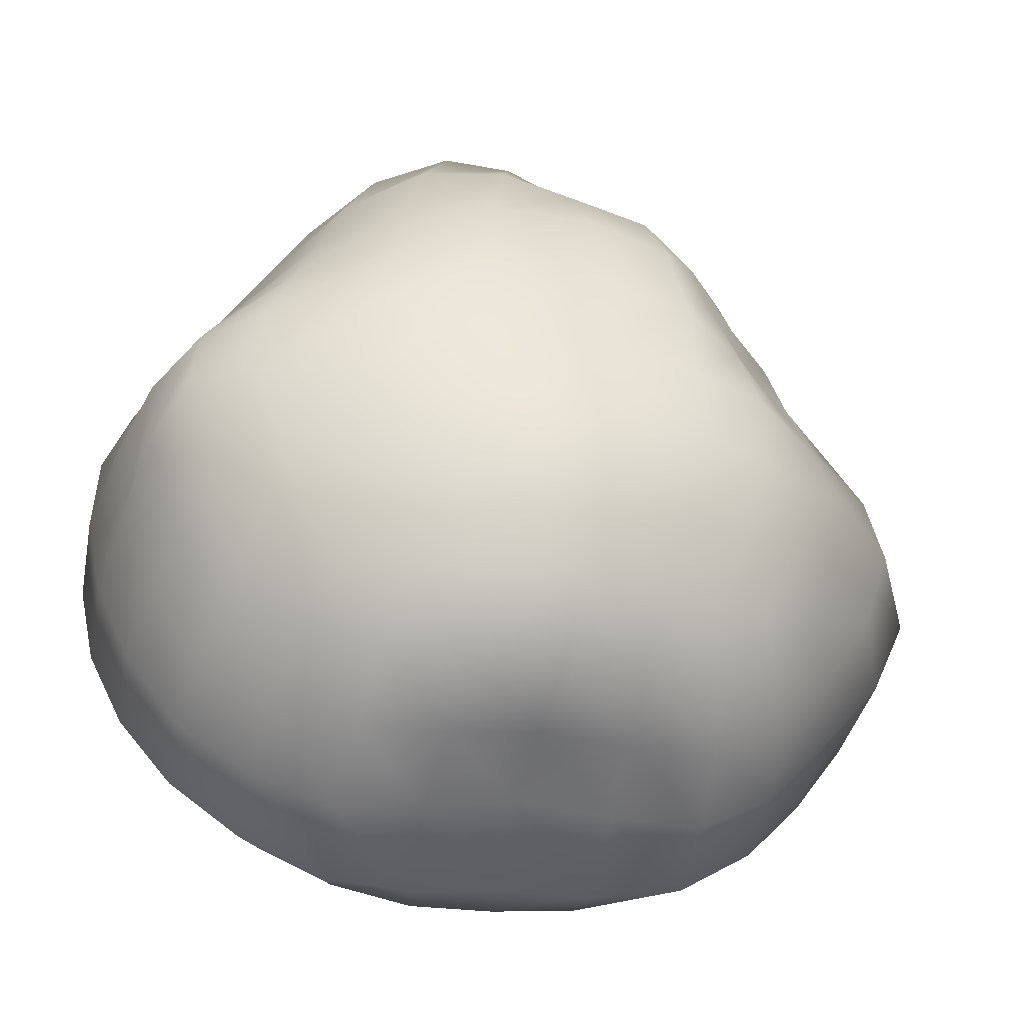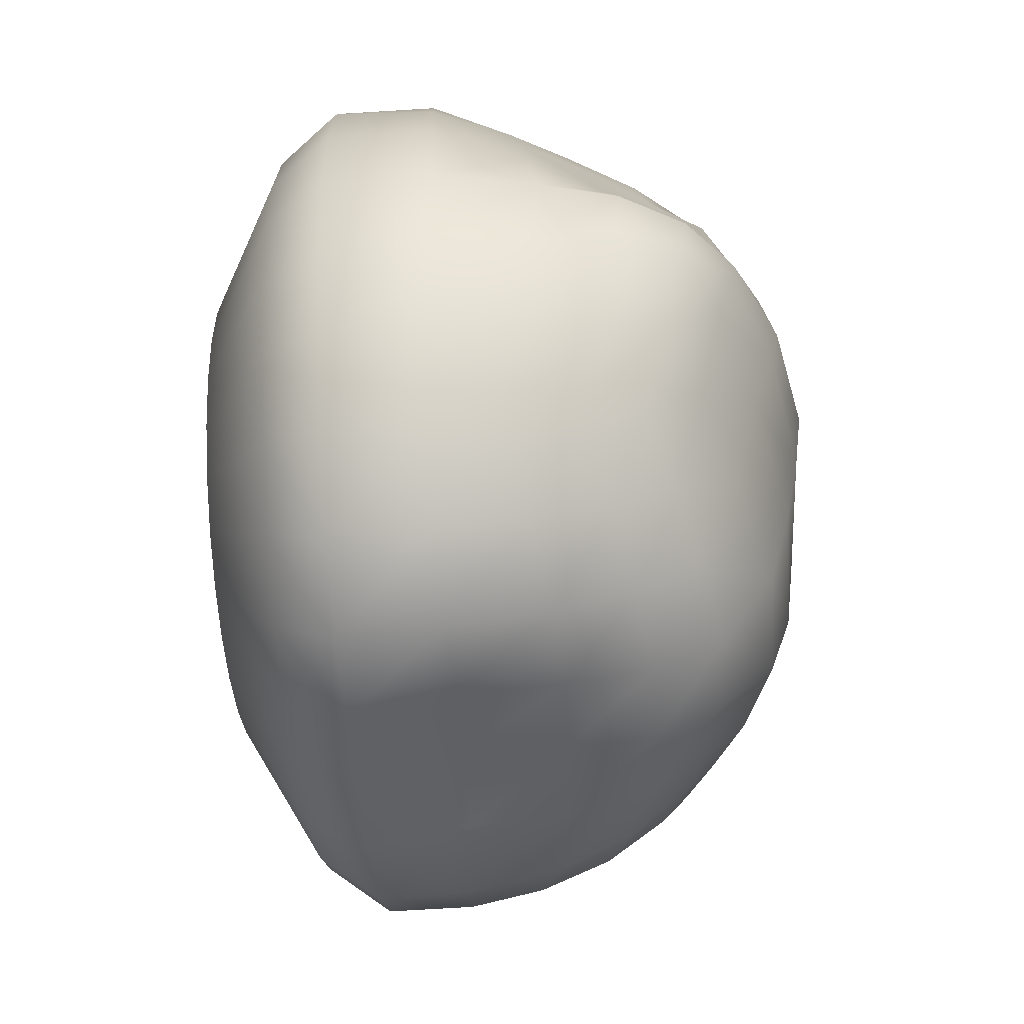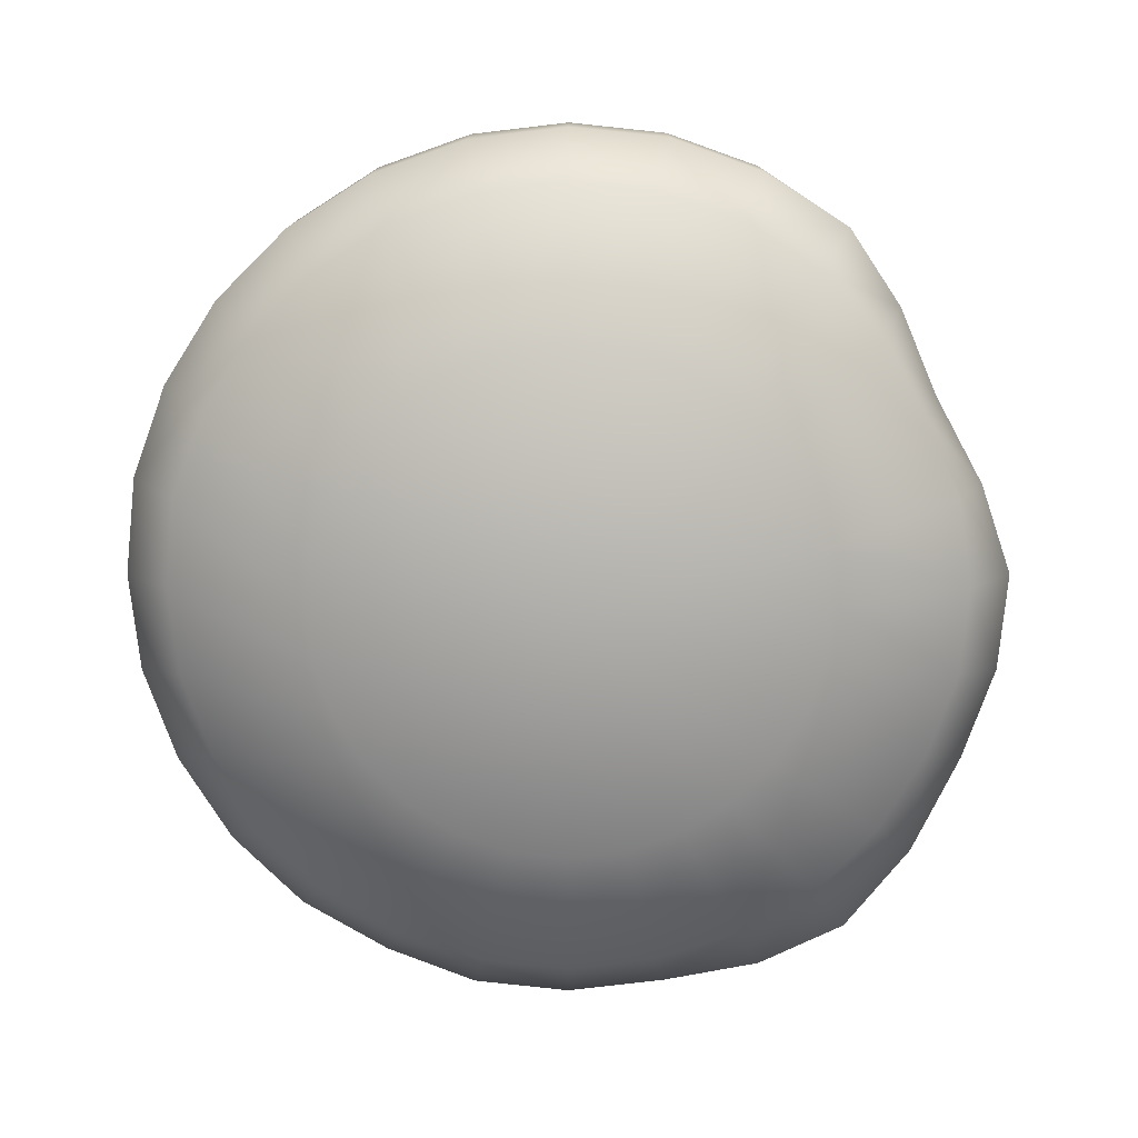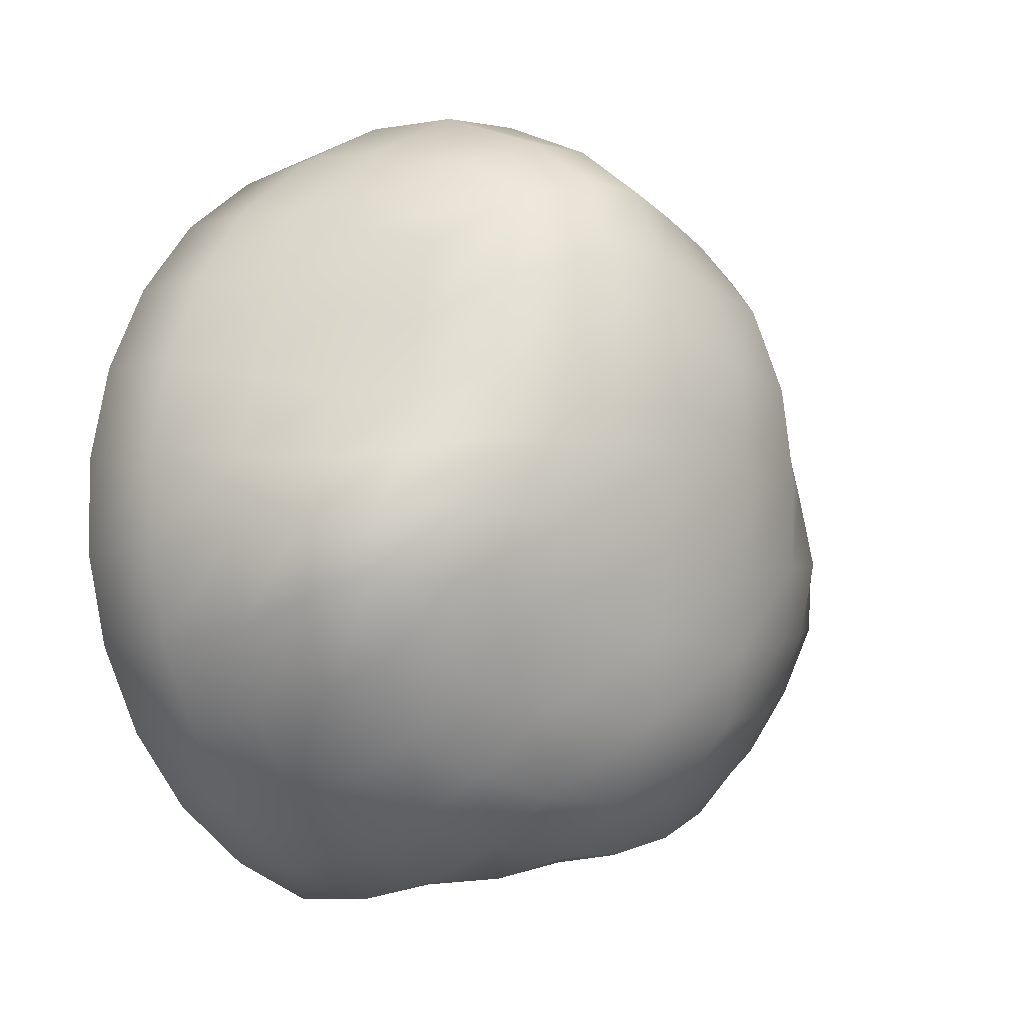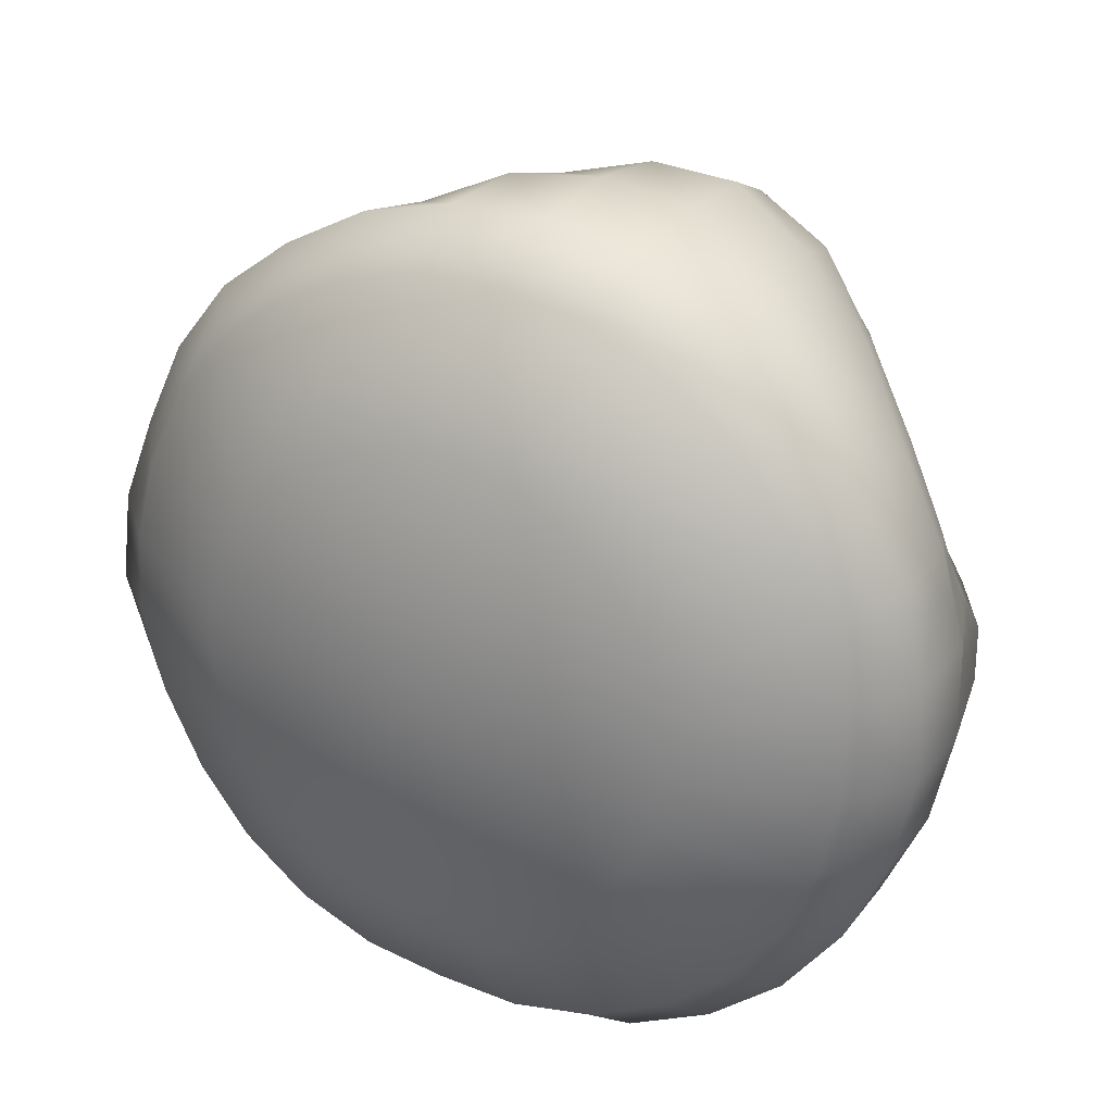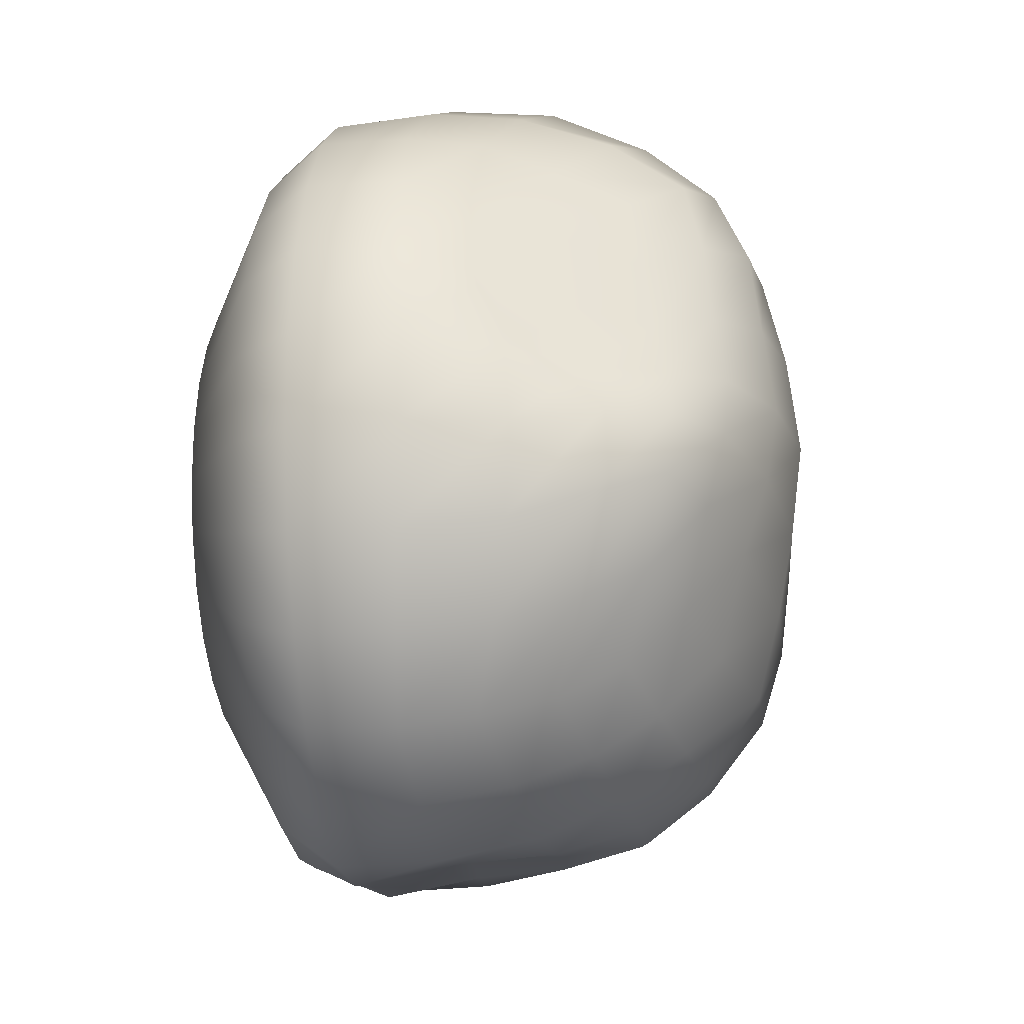
<metadata>
{"format":"obj","ext":"obj","renderer":"f3d","projection":"perspective","resolution":1024,"background":"white","views":[{"elev":-48.4,"azim":169.3,"up":"+Z"},{"elev":-54.8,"azim":94.4,"up":"+Z"},{"elev":-77.8,"azim":122.2,"up":"+Y"},{"elev":-6.0,"azim":135.8,"up":"+Z"},{"elev":25.9,"azim":28.5,"up":"+Z"},{"elev":-18.8,"azim":97.7,"up":"+Z"}]}
</metadata>
<code>
o Cube
v -0.917 1.054 0.8958
v -1.013 0.9758 -0.9856
v 0.9556 1.032 0.9995
v 1.043 1 -0.968
v -1.22 -0.198 1.215
v -1.223 0.1521 1.141
v -1.187 0.4516 1.044
v -1.092 0.7583 0.9704
v -0.9392 1.134 0.638
v -0.9896 1.153 0.3373
v -1.092 1.172 0.07573
v -1.176 1.201 -0.1782
v -1.185 1.177 -0.4483
v -1.12 1.087 -0.7244
v -1.108 0.7371 -1.108
v -1.182 0.4516 -1.182
v -1.22 0.1521 -1.22
v -1.22 -0.198 -1.22
v -0.7794 1.068 -1.076
v -0.5233 1.161 -1.146
v -0.2208 1.234 -1.198
v 0.1178 1.247 -1.216
v 0.4524 1.181 -1.176
v 0.753 1.099 -1.095
v 1.115 0.7377 -1.104
v 1.182 0.4516 -1.182
v 1.22 0.1521 -1.22
v 1.22 -0.198 -1.22
v 1.239 1.105 -0.6397
v 1.368 1.182 -0.3153
v 1.348 1.212 -0.07147
v 1.242 1.188 0.1382
v 1.138 1.133 0.3776
v 1.059 1.074 0.6738
v 1.078 0.7389 1.098
v 1.179 0.4541 1.188
v 1.22 0.1522 1.22
v 1.22 -0.198 1.22
v 0.6873 1.238 1.19
v 0.3846 1.353 1.282
v 0.1028 1.344 1.29
v -0.1654 1.271 1.242
v -0.4276 1.225 1.161
v -0.6878 1.183 1.038
v 0.9635 1.226 -0.7319
v 1.106 1.323 -0.3652
v 1.097 1.395 -0.07082
v 0.9946 1.412 0.187
v 0.9141 1.355 0.4891
v 0.8145 1.318 0.8471
v 0.5982 1.335 -0.8302
v 0.7242 1.443 -0.4432
v 0.7005 1.544 -0.1253
v 0.6367 1.589 0.1918
v 0.5922 1.541 0.5561
v 0.4959 1.492 0.9448
v 0.1597 1.465 -0.8895
v 0.2279 1.561 -0.5495
v 0.2397 1.628 -0.2033
v 0.2169 1.676 0.1728
v 0.2064 1.629 0.5733
v 0.1537 1.538 0.9629
v -0.3045 1.46 -0.8819
v -0.2954 1.554 -0.5843
v -0.2523 1.597 -0.262
v -0.2338 1.642 0.1469
v -0.2039 1.627 0.5606
v -0.1799 1.493 0.9191
v -0.6438 1.339 -0.8286
v -0.6689 1.45 -0.532
v -0.65 1.523 -0.2174
v -0.6147 1.565 0.1466
v -0.5405 1.569 0.5122
v -0.4876 1.46 0.8567
v -0.8958 1.206 -0.7826
v -0.9457 1.328 -0.4849
v -0.9434 1.401 -0.1857
v -0.8628 1.393 0.1081
v -0.7641 1.386 0.4137
v -0.7175 1.338 0.7487
v 0 -0.8653 -0
v -0.6923 -0.749 0.6923
v -0.6923 -0.749 -0.6923
v 0.6923 -0.749 -0.6923
v 0.6923 -0.749 0.6923
v 0.5206 -0.749 0.8267
v 0.323 -0.749 0.9202
v 0.1095 -0.749 0.9682
v -0.1095 -0.749 0.9682
v -0.323 -0.749 0.9202
v -0.5206 -0.749 0.8267
v 0.8267 -0.749 -0.5206
v 0.9202 -0.749 -0.323
v 0.9682 -0.749 -0.1095
v 0.9682 -0.749 0.1095
v 0.9202 -0.749 0.323
v 0.8267 -0.749 0.5206
v -0.5206 -0.749 -0.8267
v -0.323 -0.749 -0.9202
v -0.1095 -0.749 -0.9682
v 0.1095 -0.749 -0.9682
v 0.9173 -0.198 1.457
v 0.5691 -0.1969 1.624
v 0.1929 -0.198 1.706
v -0.1929 -0.198 1.706
v -0.5693 -0.198 1.618
v -0.918 -0.198 1.437
v 0.9159 0.1995 1.489
v 0.5665 0.2353 1.683
v 0.1913 0.2373 1.744
v -0.1931 0.2221 1.702
v -0.5722 0.2095 1.534
v -0.9221 0.1859 1.315
v 0.8791 0.5737 1.457
v 0.5321 0.6713 1.651
v 0.176 0.6748 1.677
v -0.1864 0.6343 1.589
v -0.5519 0.5985 1.387
v -0.8897 0.5424 1.167
v 0.7931 0.9399 1.356
v 0.4568 1.067 1.494
v 0.1337 1.065 1.504
v -0.1801 0.9849 1.434
v -0.4977 0.9433 1.283
v -0.8037 0.8904 1.099
v 0.323 -0.749 -0.9202
v 0.5206 -0.749 -0.8267
v -0.8267 -0.749 0.5206
v -0.9202 -0.749 0.323
v -0.9682 -0.749 0.1095
v -0.9682 -0.749 -0.1095
v -0.9202 -0.749 -0.323
v -0.8267 -0.749 -0.5206
v -1.297 -0.4429 -0.8167
v -1.454 -0.4429 -0.504
v -1.546 -0.4429 -0.1645
v -1.529 -0.4429 0.1745
v 1.457 -0.198 -0.9173
v 1.622 -0.198 -0.5692
v 1.706 -0.198 -0.1929
v 1.706 -0.198 0.1929
v 1.622 -0.198 0.5692
v 1.457 -0.198 0.9173
v 1.457 0.1859 -0.9173
v 1.622 0.2095 -0.5692
v 1.706 0.2215 -0.1929
v 1.704 0.2204 0.1908
v 1.609 0.2044 0.5565
v 1.454 0.185 0.9147
v 1.392 0.539 -0.8795
v 1.553 0.6008 -0.5268
v 1.623 0.6268 -0.1705
v 1.57 0.5985 0.1398
v 1.473 0.5529 0.4719
v 1.34 0.513 0.8323
v 1.329 0.8526 -0.774
v 1.492 0.9324 -0.4168
v 1.514 0.9531 -0.1179
v 1.405 0.9141 0.1175
v 1.299 0.8525 0.3986
v 1.205 0.7992 0.7426
v -1.444 -0.4429 0.5068
v -1.297 -0.4429 0.8167
v 0.8167 -0.4429 -1.297
v 0.5068 -0.4429 -1.444
v 0.1746 -0.4432 -1.506
v -0.1641 -0.4437 -1.483
v -0.5039 -0.4432 -1.43
v -0.8167 -0.4429 -1.297
v 1.297 -0.4429 0.8167
v 1.444 -0.4429 0.5068
v 1.519 -0.4429 0.1718
v 1.519 -0.4429 -0.1718
v -0.9171 -0.198 -1.456
v -0.5526 -0.1997 -1.544
v -0.1635 -0.201 -1.569
v 0.2095 -0.1997 -1.629
v 0.5694 -0.198 -1.621
v 0.9173 -0.198 -1.457
v -0.9138 0.1856 -1.441
v -0.5369 0.2062 -1.471
v -0.1401 0.2162 -1.46
v 0.2253 0.2183 -1.556
v 0.5727 0.2091 -1.605
v 0.9173 0.1859 -1.457
v -0.8834 0.5383 -1.379
v -0.5289 0.5967 -1.44
v -0.156 0.6263 -1.461
v 0.202 0.6276 -1.519
v 0.5479 0.5984 -1.522
v 0.8847 0.5384 -1.385
v -0.8281 0.838 -1.257
v -0.5181 0.9152 -1.357
v -0.1809 0.9679 -1.41
v 0.1676 0.9648 -1.421
v 0.5067 0.9227 -1.368
v 0.8231 0.8471 -1.262
v 1.444 -0.4429 -0.5068
v 1.297 -0.4429 -0.8167
v -0.8167 -0.4429 1.297
v -0.5068 -0.4429 1.444
v -0.1718 -0.4429 1.519
v 0.1718 -0.4429 1.519
v 0.5068 -0.4429 1.444
v 0.8167 -0.4429 1.297
v 1.086 -0.4429 1.086
v 1.086 -0.4429 -1.086
v -1.086 -0.4429 -1.086
v -1.086 -0.4429 1.086
v -1.457 -0.198 0.9173
v -1.622 -0.198 0.5694
v -1.765 -0.198 0.2086
v -1.811 -0.198 -0.165
v -1.68 -0.198 -0.5535
v -1.458 -0.198 -0.9171
v -1.457 0.1859 0.9113
v -1.634 0.2095 0.5725
v -1.821 0.2215 0.2235
v -1.894 0.2215 -0.1429
v -1.737 0.2095 -0.5386
v -1.469 0.1859 -0.914
v -1.379 0.5356 0.8531
v -1.503 0.5873 0.5326
v -1.644 0.6227 0.1926
v -1.701 0.6293 -0.1575
v -1.59 0.5985 -0.5298
v -1.389 0.5384 -0.8835
v -1.176 0.8472 0.7507
v -1.24 0.8868 0.4304
v -1.333 0.9219 0.1172
v -1.409 0.9517 -0.182
v -1.371 0.9227 -0.5059
v -1.262 0.847 -0.8231
f 233 14 2 15
f 197 24 4 25
f 161 34 3 35
f 125 44 1 8
f 80 9 1 44
f 34 50 39 3
f 50 56 40 39
f 56 62 41 40
f 62 68 42 41
f 68 74 43 42
f 74 80 44 43
f 4 24 45 29
f 29 45 46 30
f 30 46 47 31
f 31 47 48 32
f 32 48 49 33
f 33 49 50 34
f 24 23 51 45
f 45 51 52 46
f 46 52 53 47
f 47 53 54 48
f 48 54 55 49
f 49 55 56 50
f 23 22 57 51
f 51 57 58 52
f 52 58 59 53
f 53 59 60 54
f 54 60 61 55
f 55 61 62 56
f 22 21 63 57
f 57 63 64 58
f 58 64 65 59
f 59 65 66 60
f 60 66 67 61
f 61 67 68 62
f 21 20 69 63
f 63 69 70 64
f 64 70 71 65
f 65 71 72 66
f 66 72 73 67
f 67 73 74 68
f 20 19 75 69
f 69 75 76 70
f 70 76 77 71
f 71 77 78 72
f 72 78 79 73
f 73 79 80 74
f 19 2 14 75
f 75 14 13 76
f 76 13 12 77
f 77 12 11 78
f 78 11 10 79
f 79 10 9 80
f 86 87 81
f 83 98 81
f 127 84 81
f 107 113 6 5
f 113 119 7 6
f 119 125 8 7
f 85 86 81
f 96 97 81
f 91 82 81
f 95 96 81
f 94 95 81
f 132 133 81
f 93 94 81
f 131 132 81
f 92 93 81
f 130 131 81
f 84 92 81
f 129 130 81
f 97 85 81
f 128 129 81
f 90 91 81
f 82 128 81
f 101 126 81
f 89 90 81
f 38 37 108 102
f 102 108 109 103
f 103 109 110 104
f 104 110 111 105
f 105 111 112 106
f 106 112 113 107
f 37 36 114 108
f 108 114 115 109
f 109 115 116 110
f 110 116 117 111
f 111 117 118 112
f 112 118 119 113
f 36 35 120 114
f 114 120 121 115
f 115 121 122 116
f 116 122 123 117
f 117 123 124 118
f 118 124 125 119
f 35 3 39 120
f 120 39 40 121
f 121 40 41 122
f 122 41 42 123
f 123 42 43 124
f 124 43 44 125
f 133 83 81
f 100 101 81
f 88 89 81
f 143 149 37 38
f 149 155 36 37
f 155 161 35 36
f 126 127 81
f 99 100 81
f 87 88 81
f 98 99 81
f 163 162 129 128
f 173 172 95 94
f 162 137 130 129
f 172 171 96 95
f 137 136 131 130
f 171 170 97 96
f 200 209 82 91
f 136 135 132 131
f 164 207 84 127
f 206 205 86 85
f 135 134 133 132
f 208 169 98 83
f 205 204 87 86
f 169 168 99 98
f 28 27 144 138
f 138 144 145 139
f 139 145 146 140
f 140 146 147 141
f 141 147 148 142
f 142 148 149 143
f 27 26 150 144
f 144 150 151 145
f 145 151 152 146
f 146 152 153 147
f 147 153 154 148
f 148 154 155 149
f 26 25 156 150
f 150 156 157 151
f 151 157 158 152
f 152 158 159 153
f 153 159 160 154
f 154 160 161 155
f 25 4 29 156
f 156 29 30 157
f 157 30 31 158
f 158 31 32 159
f 159 32 33 160
f 160 33 34 161
f 204 203 88 87
f 168 167 100 99
f 203 202 89 88
f 179 185 27 28
f 185 191 26 27
f 191 197 25 26
f 202 201 90 89
f 167 166 101 100
f 201 200 91 90
f 166 165 126 101
f 170 206 85 97
f 165 164 127 126
f 207 199 92 84
f 134 208 83 133
f 199 198 93 92
f 209 163 128 82
f 198 173 94 93
f 28 138 199 207
f 104 105 202 203
f 143 38 206 170
f 214 215 134 135
f 103 104 203 204
f 213 214 135 136
f 102 103 204 205
f 18 17 180 174
f 174 180 181 175
f 175 181 182 176
f 176 182 183 177
f 177 183 184 178
f 178 184 185 179
f 17 16 186 180
f 180 186 187 181
f 181 187 188 182
f 182 188 189 183
f 183 189 190 184
f 184 190 191 185
f 16 15 192 186
f 186 192 193 187
f 187 193 194 188
f 188 194 195 189
f 189 195 196 190
f 190 196 197 191
f 15 2 19 192
f 192 19 20 193
f 193 20 21 194
f 194 21 22 195
f 195 22 23 196
f 196 23 24 197
f 212 213 136 137
f 38 102 205 206
f 211 212 137 162
f 215 221 17 18
f 221 227 16 17
f 227 233 15 16
f 107 5 209 200
f 178 179 164 165
f 210 211 162 163
f 177 178 165 166
f 5 210 163 209
f 176 177 166 167
f 215 18 208 134
f 175 176 167 168
f 142 143 170 171
f 174 175 168 169
f 141 142 171 172
f 18 174 169 208
f 140 141 172 173
f 179 28 207 164
f 139 140 173 198
f 106 107 200 201
f 138 139 198 199
f 105 106 201 202
f 5 6 216 210
f 210 216 217 211
f 211 217 218 212
f 212 218 219 213
f 213 219 220 214
f 214 220 221 215
f 6 7 222 216
f 216 222 223 217
f 217 223 224 218
f 218 224 225 219
f 219 225 226 220
f 220 226 227 221
f 7 8 228 222
f 222 228 229 223
f 223 229 230 224
f 224 230 231 225
f 225 231 232 226
f 226 232 233 227
f 8 1 9 228
f 228 9 10 229
f 229 10 11 230
f 230 11 12 231
f 231 12 13 232
f 232 13 14 233

</code>
